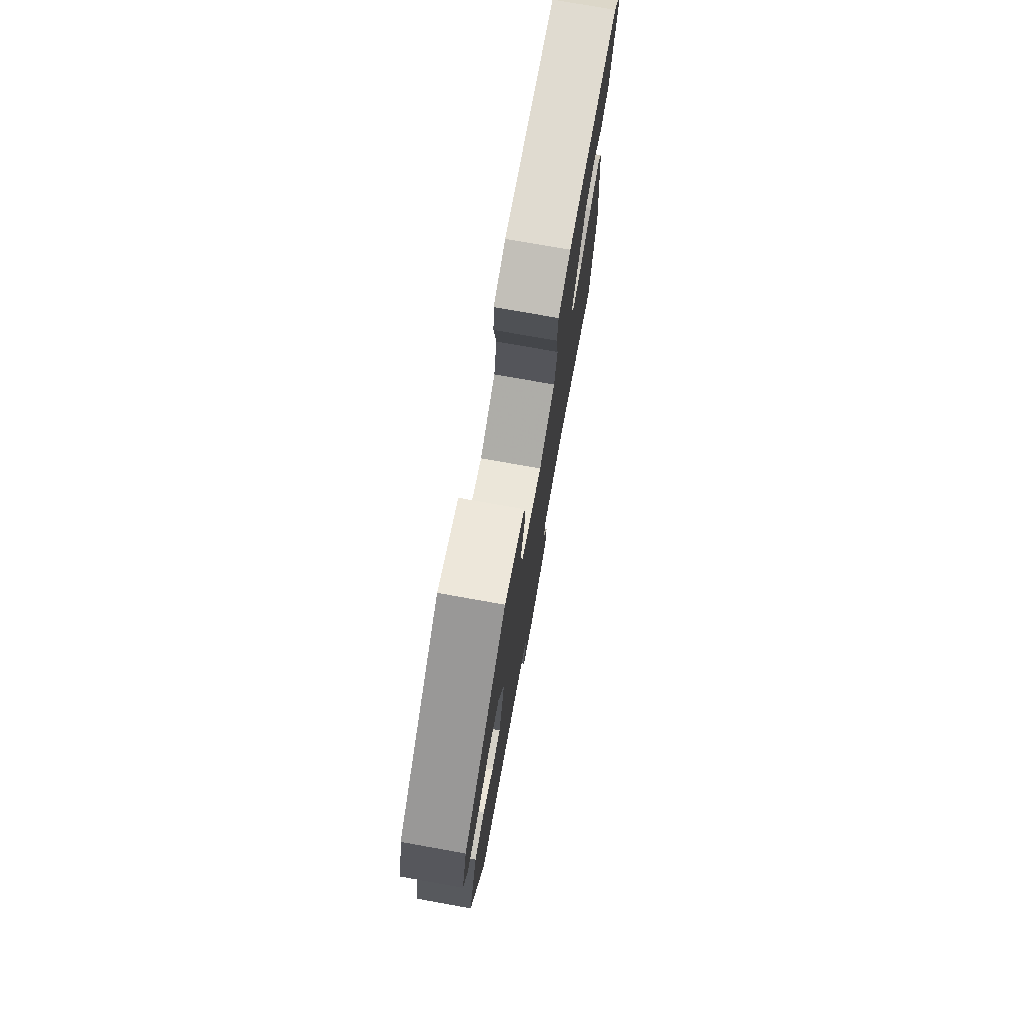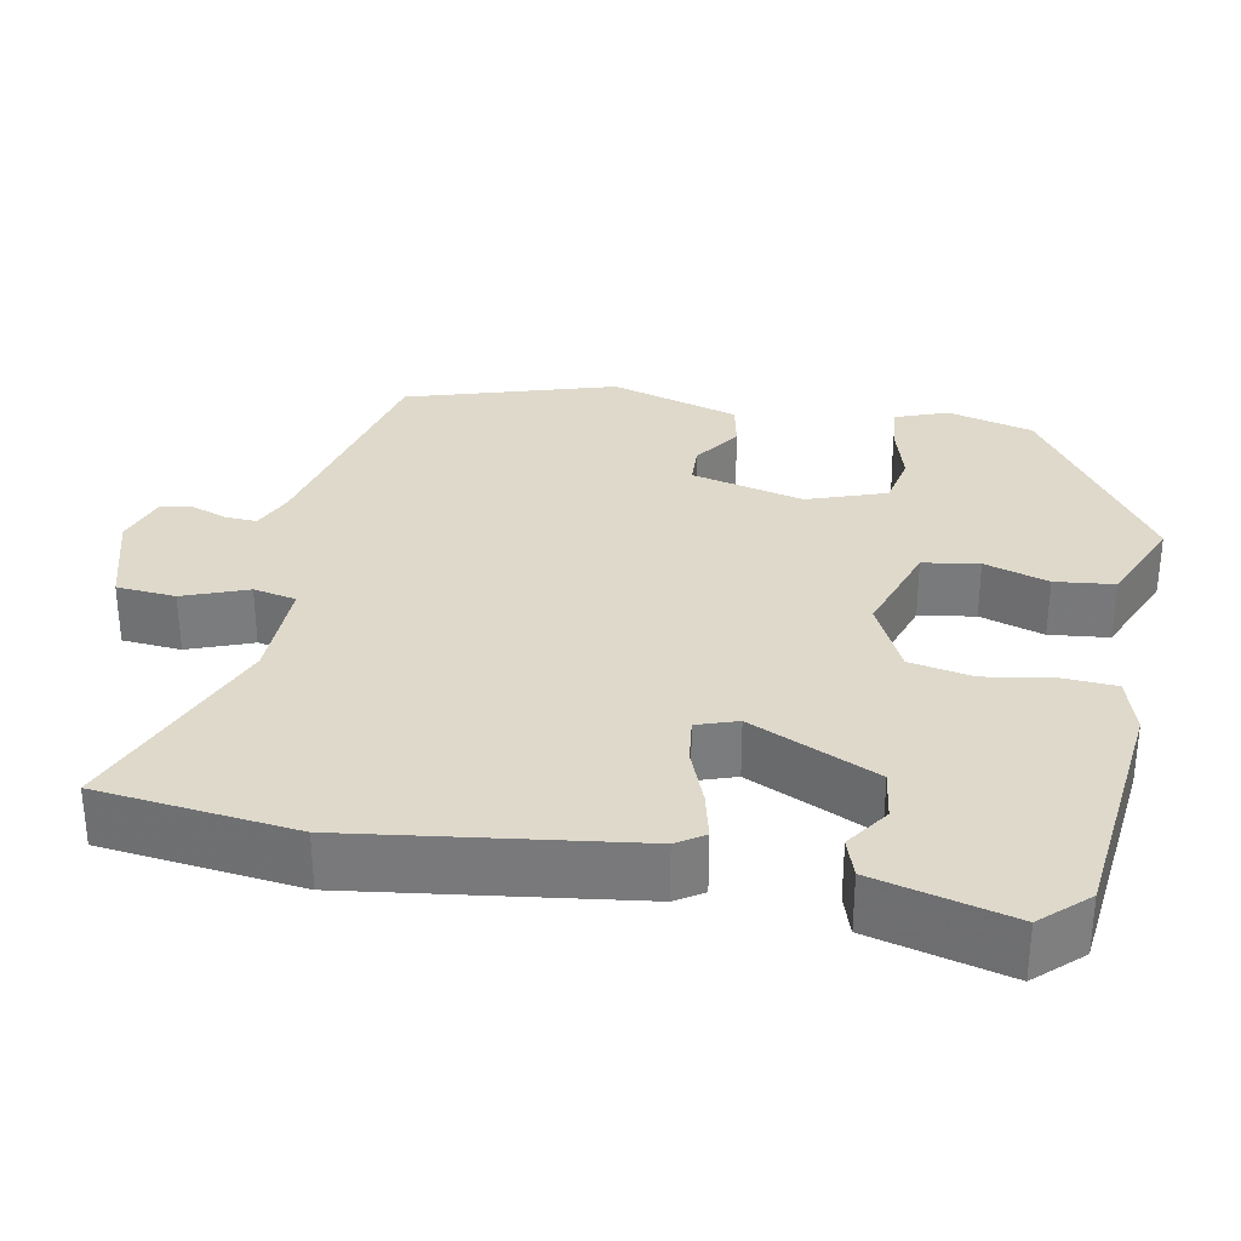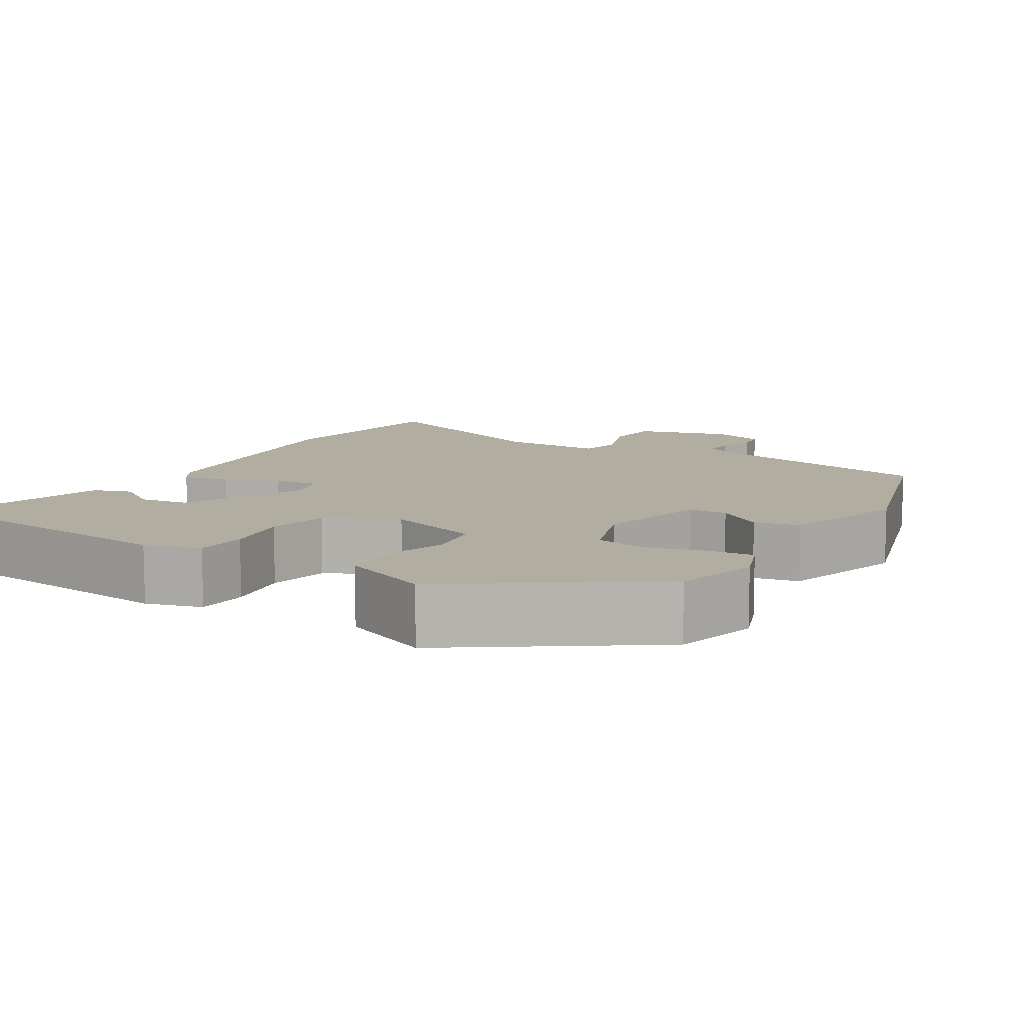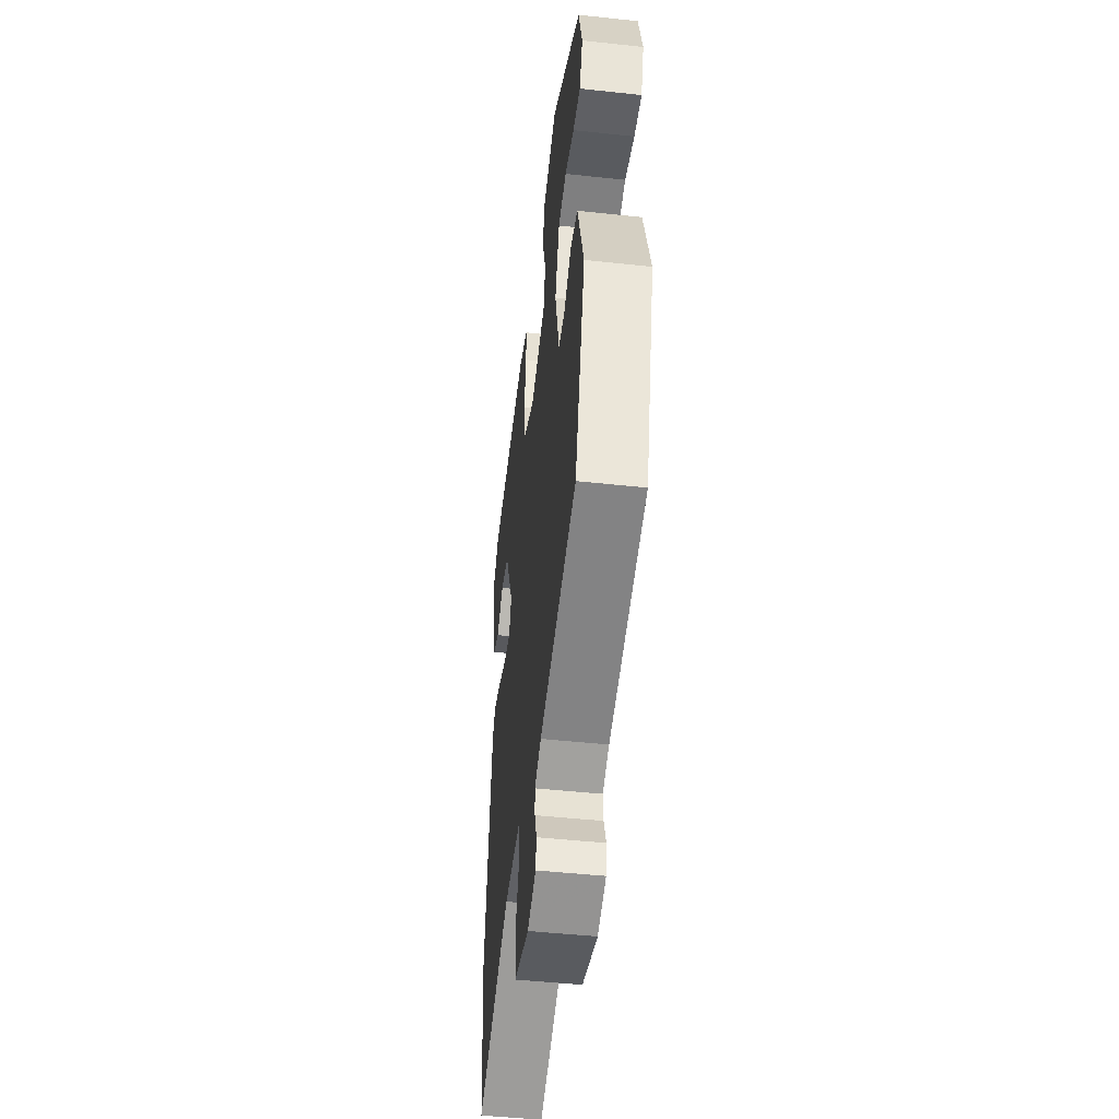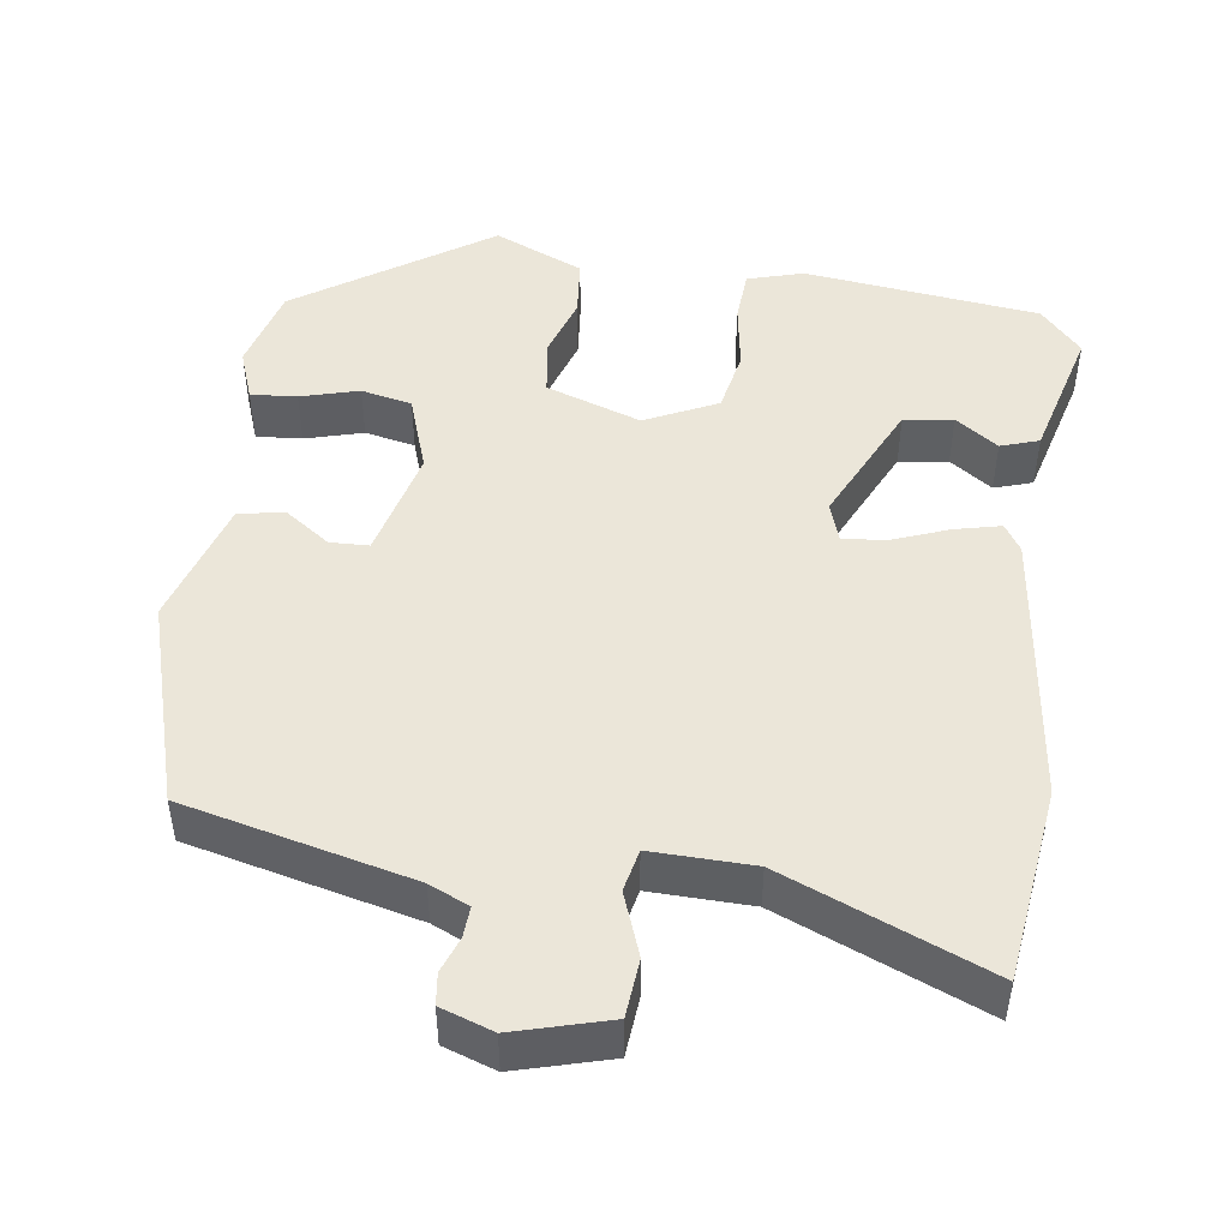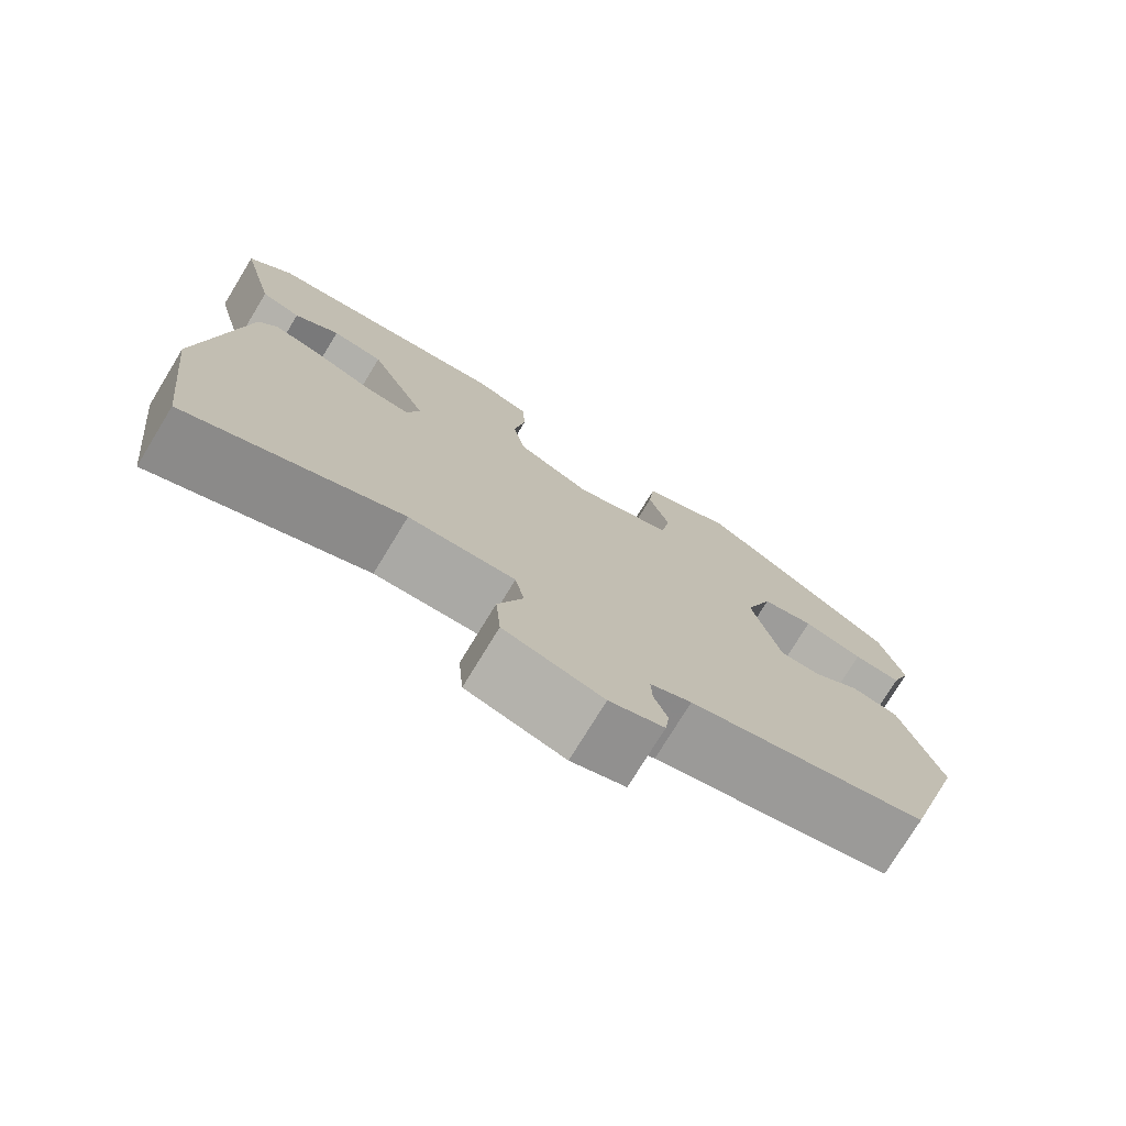
<metadata>
{"format":"obj","ext":"obj","renderer":"f3d","projection":"perspective","resolution":1024,"background":"white","views":[{"elev":76.4,"azim":100.1,"up":"+Z"},{"elev":31.8,"azim":-79.2,"up":"+Y"},{"elev":10.3,"azim":31.3,"up":"+Y"},{"elev":-48.2,"azim":83.1,"up":"+Z"},{"elev":48.0,"azim":-171.6,"up":"+Y"},{"elev":-75.8,"azim":-31.4,"up":"+Z"}]}
</metadata>
<code>
v -0.478 0.07 0.419
v -0.182 0.07 0.452
v -0.112 0.07 0.431
v -0.108 0.07 0.365
v -0.122 0.07 0.281
v -0.107 0.07 0.203
v -0.017 0.07 0.159
v 0.103 0.07 0.199
v 0.114 0.07 0.268
v 0.089 0.07 0.347
v 0.097 0.07 0.42
v 0.21 0.07 0.468
v 0.449 0.07 0.305
v 0.477 0.07 0.199
v 0.453 0.07 0.135
v 0.395 0.07 0.14
v 0.322 0.07 0.161
v 0.258 0.07 0.148
v 0.224 0.07 0.051
v 0.258 0.07 -0.088
v 0.307 0.07 -0.09
v 0.365 0.07 -0.05
v 0.422 0.07 -0.062
v 0.47 0.07 -0.221
v 0.392 0.07 -0.477
v 0.104 0.07 -0.543
v 0.054 0.07 -0.565
v 0.056 0.07 -0.604
v 0.072 0.07 -0.648
v 0.067 0.07 -0.687
v 0.001 0.07 -0.709
v -0.118 0.07 -0.675
v -0.124 0.07 -0.602
v -0.094 0.07 -0.523
v -0.105 0.07 -0.47
v -0.233 0.07 -0.472
v -0.491 0.07 -0.576
v -0.52 0.07 -0.332
v -0.473 0.07 0.014
v -0.451 0.07 0.048
v -0.393 0.07 0.034
v -0.324 0.07 0.007
v -0.268 0.07 0
v -0.251 0.07 0.05
v -0.323 0.07 0.206
v -0.385 0.07 0.215
v -0.439 0.07 0.178
v -0.487 0.07 0.194
v -0.53 0.07 0.363
v -0.478 0 0.419
v -0.182 0 0.452
v -0.112 0 0.431
v -0.108 0 0.365
v -0.122 0 0.281
v -0.107 0 0.203
v -0.017 0 0.159
v 0.103 0 0.199
v 0.114 0 0.268
v 0.089 0 0.347
v 0.097 0 0.42
v 0.21 0 0.468
v 0.449 0 0.305
v 0.477 0 0.199
v 0.453 0 0.135
v 0.395 0 0.14
v 0.322 0 0.161
v 0.258 0 0.148
v 0.224 0 0.051
v 0.258 0 -0.088
v 0.307 0 -0.09
v 0.365 0 -0.05
v 0.422 0 -0.062
v 0.47 0 -0.221
v 0.392 0 -0.477
v 0.104 0 -0.543
v 0.054 0 -0.565
v 0.056 0 -0.604
v 0.072 0 -0.648
v 0.067 0 -0.687
v 0.001 0 -0.709
v -0.118 0 -0.675
v -0.124 0 -0.602
v -0.094 0 -0.523
v -0.105 0 -0.47
v -0.233 0 -0.472
v -0.491 0 -0.576
v -0.52 0 -0.332
v -0.473 0 0.014
v -0.451 0 0.048
v -0.393 0 0.034
v -0.324 0 0.007
v -0.268 0 0
v -0.251 0 0.05
v -0.323 0 0.206
v -0.385 0 0.215
v -0.439 0 0.178
v -0.487 0 0.194
v -0.53 0 0.363
f 46 47 48 49
f 45 46 49 1
f 39 40 41 42
f 39 42 43
f 36 37 38 39
f 35 36 39 43
f 31 32 33 34
f 31 34 35
f 28 29 30 31
f 27 28 31 35
f 26 27 35 43
f 21 22 23 24
f 20 21 24 25
f 14 15 16 17
f 14 17 18
f 13 14 18
f 12 13 18
f 9 10 11 12
f 8 9 12 18
f 7 8 18 19
f 2 3 4 5
f 45 1 2 5
f 44 45 5 6
f 20 25 26 43
f 7 19 20 43
f 6 7 43 44
f 98 97 96 95
f 50 98 95 94
f 91 90 89 88
f 92 91 88
f 88 87 86 85
f 92 88 85 84
f 83 82 81 80
f 84 83 80
f 80 79 78 77
f 84 80 77 76
f 92 84 76 75
f 73 72 71 70
f 74 73 70 69
f 66 65 64 63
f 67 66 63
f 67 63 62
f 67 62 61
f 61 60 59 58
f 67 61 58 57
f 68 67 57 56
f 54 53 52 51
f 54 51 50 94
f 55 54 94 93
f 92 75 74 69
f 92 69 68 56
f 93 92 56 55
f 1 50 51 2
f 2 51 52 3
f 3 52 53 4
f 4 53 54 5
f 5 54 55 6
f 6 55 56 7
f 7 56 57 8
f 8 57 58 9
f 9 58 59 10
f 10 59 60 11
f 11 60 61 12
f 12 61 62 13
f 13 62 63 14
f 14 63 64 15
f 15 64 65 16
f 16 65 66 17
f 17 66 67 18
f 18 67 68 19
f 19 68 69 20
f 20 69 70 21
f 21 70 71 22
f 22 71 72 23
f 23 72 73 24
f 24 73 74 25
f 25 74 75 26
f 26 75 76 27
f 27 76 77 28
f 28 77 78 29
f 29 78 79 30
f 30 79 80 31
f 31 80 81 32
f 32 81 82 33
f 33 82 83 34
f 34 83 84 35
f 35 84 85 36
f 36 85 86 37
f 37 86 87 38
f 38 87 88 39
f 39 88 89 40
f 40 89 90 41
f 41 90 91 42
f 42 91 92 43
f 43 92 93 44
f 44 93 94 45
f 45 94 95 46
f 46 95 96 47
f 47 96 97 48
f 48 97 98 49
f 49 98 50 1

</code>
